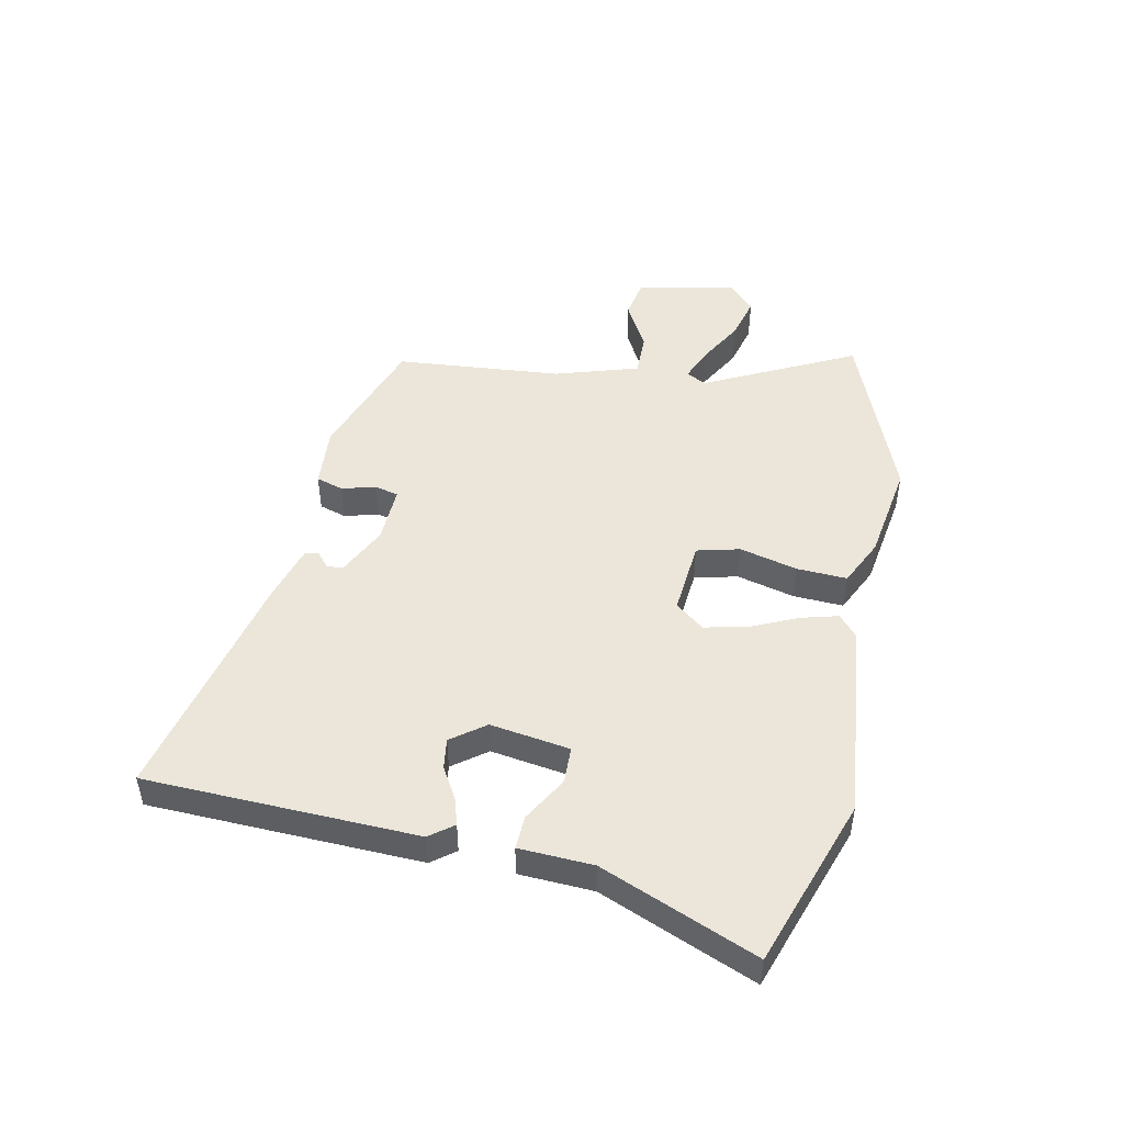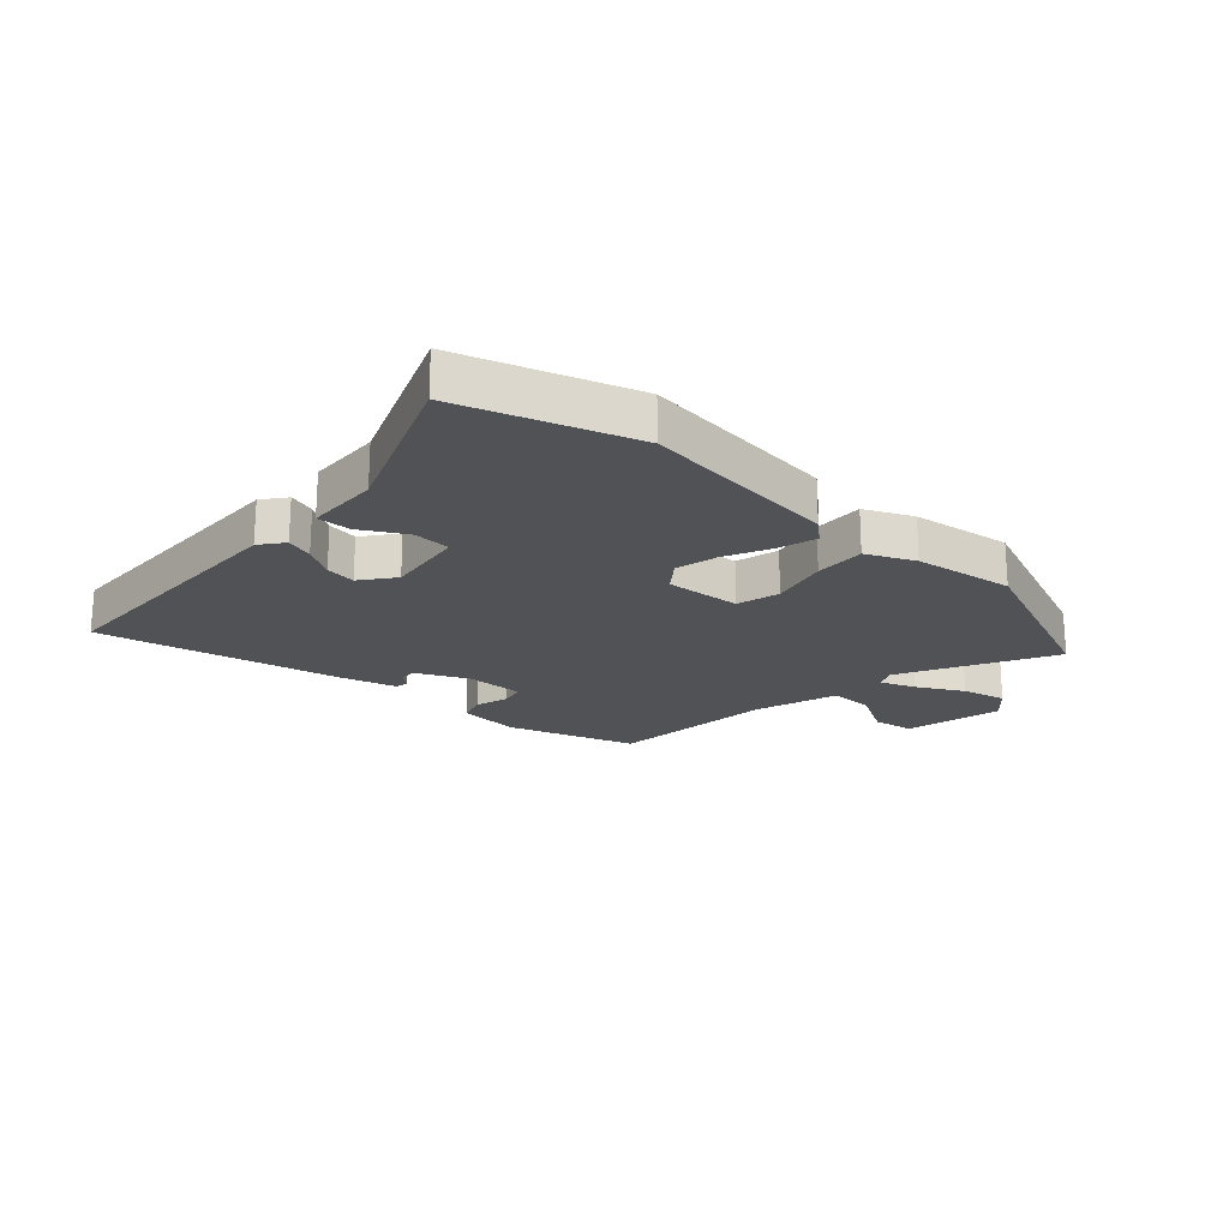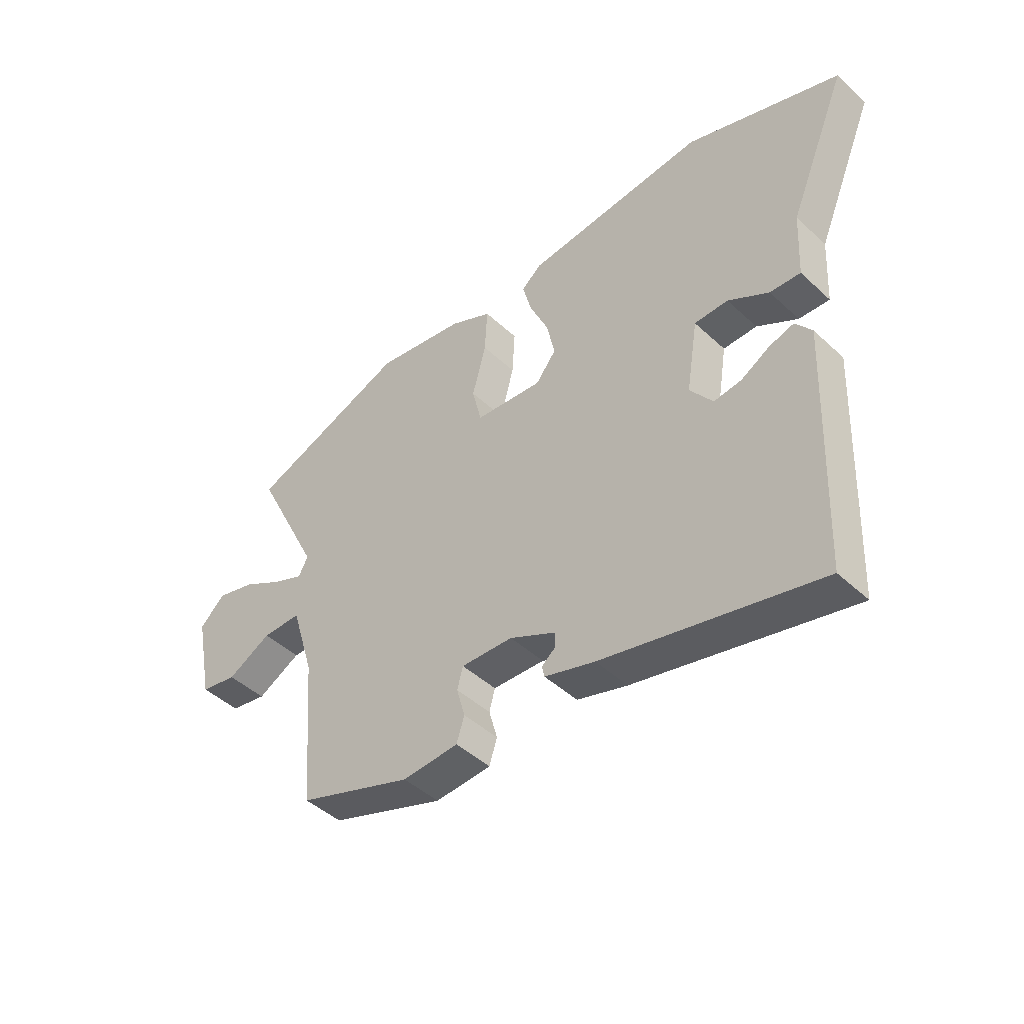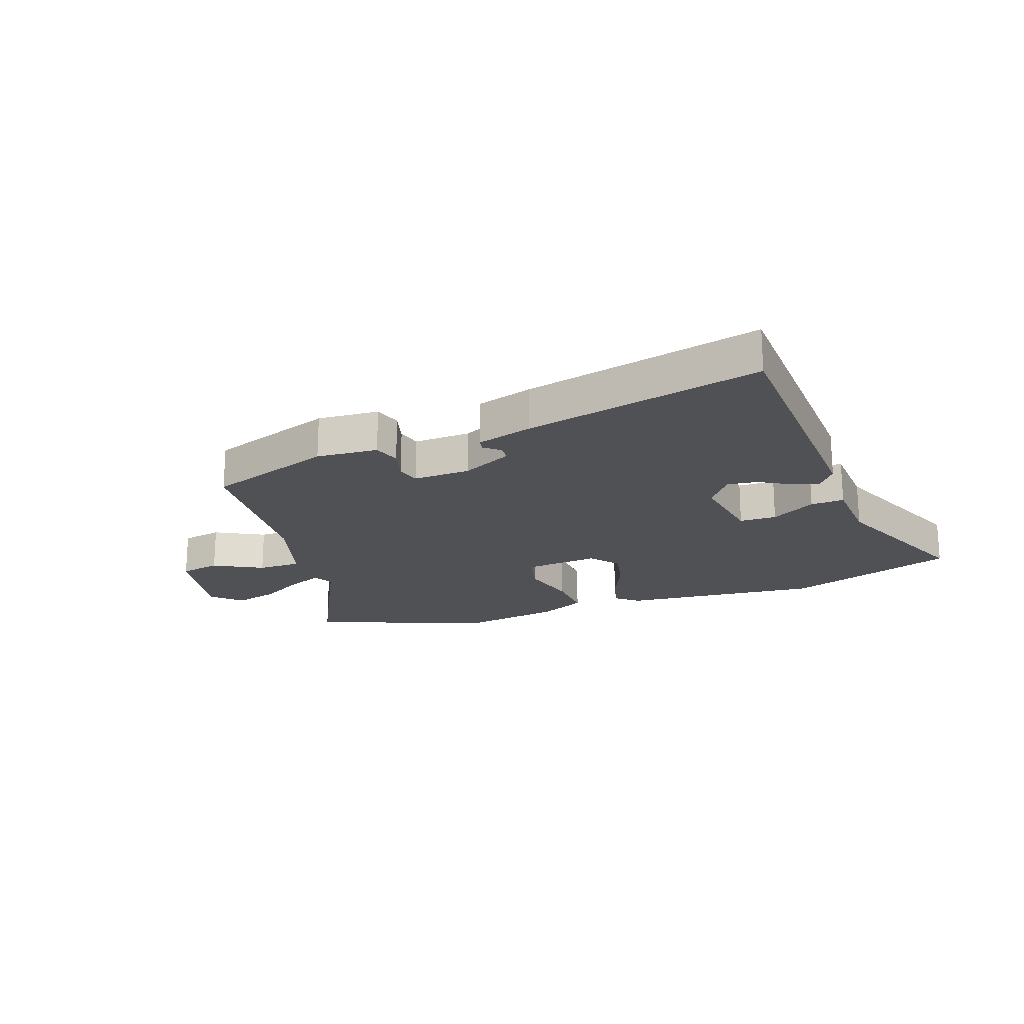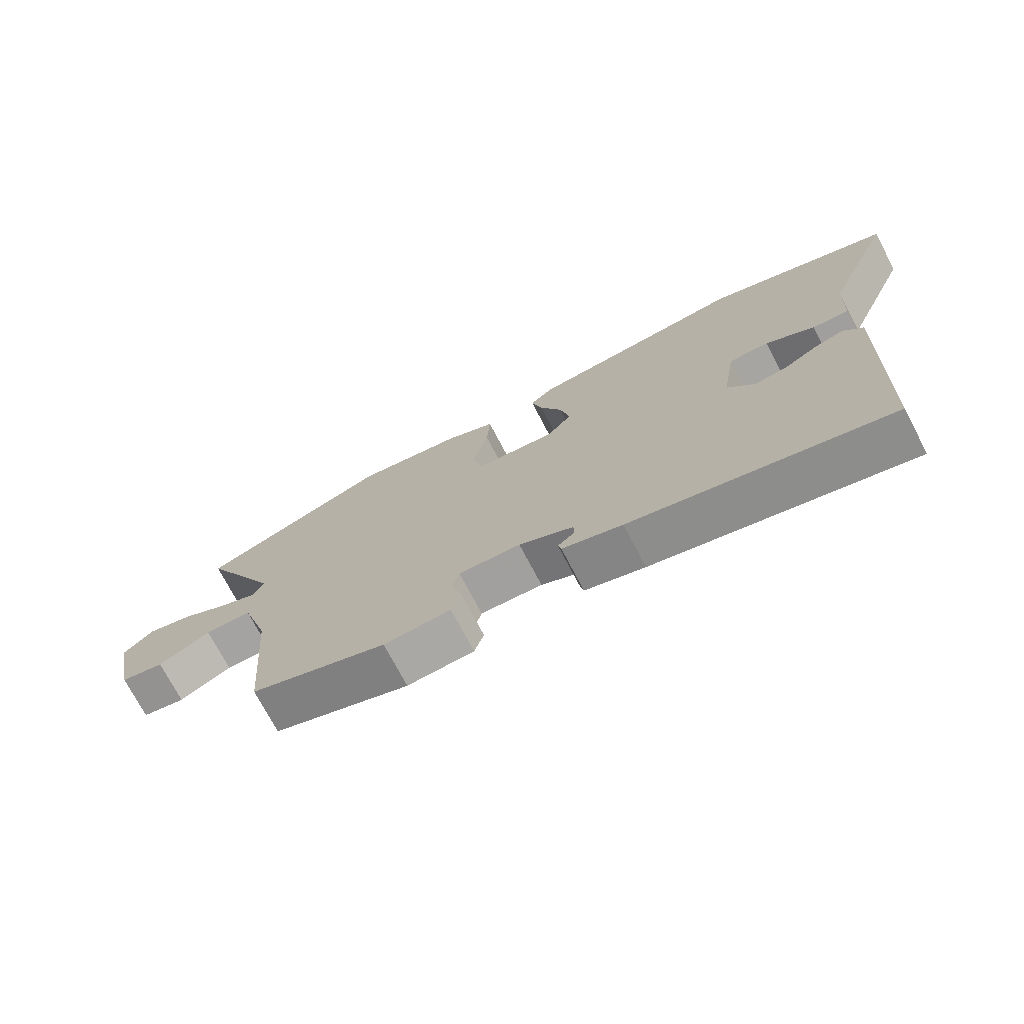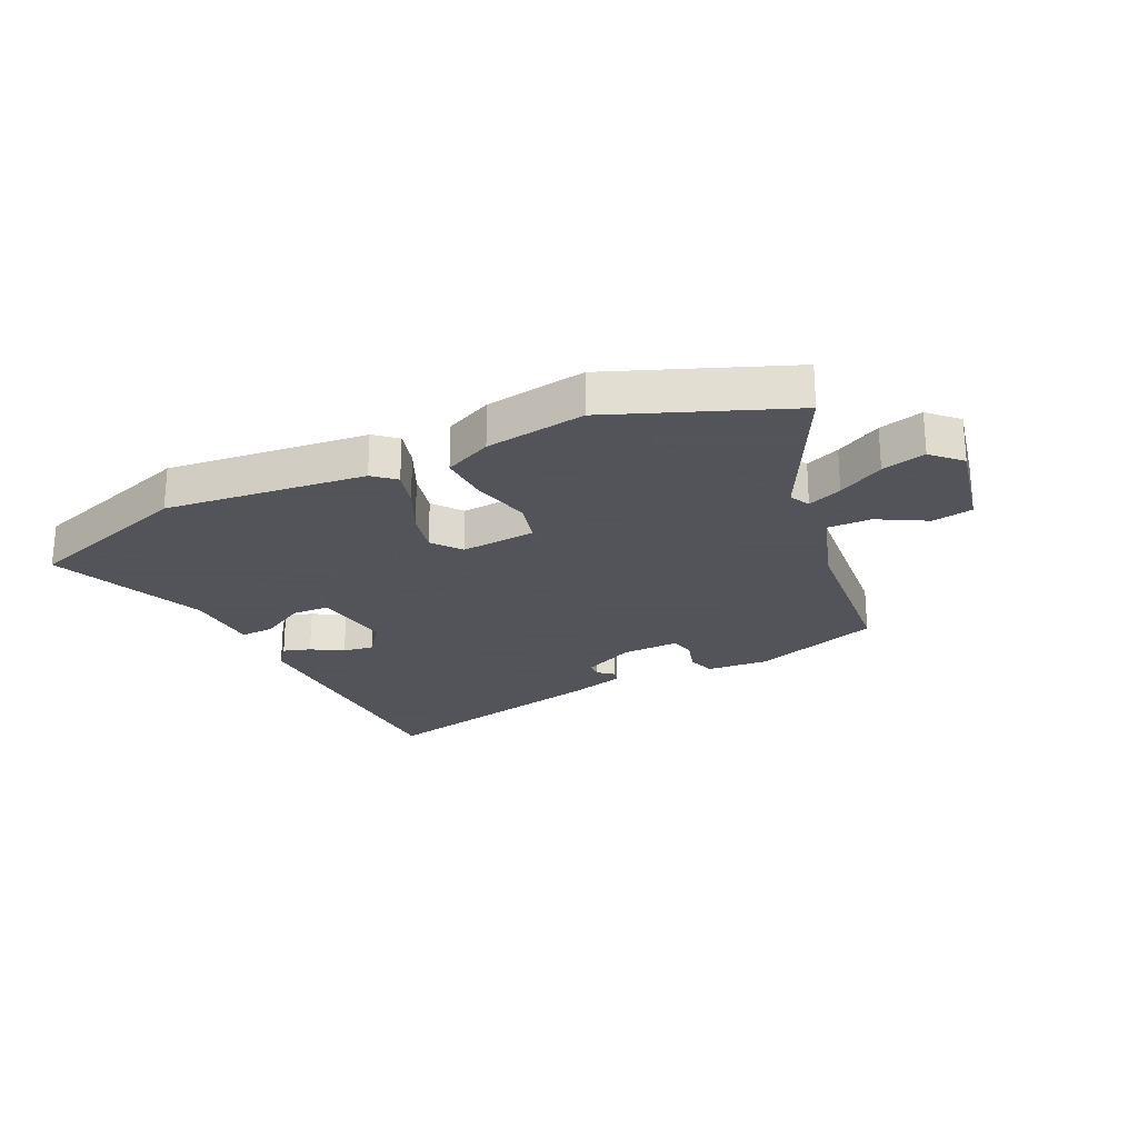
<metadata>
{"format":"obj","ext":"obj","renderer":"f3d","projection":"perspective","resolution":1024,"background":"white","views":[{"elev":47.8,"azim":-78.7,"up":"+Y"},{"elev":-21.0,"azim":-43.5,"up":"+Y"},{"elev":-45.2,"azim":-136.9,"up":"+Z"},{"elev":-20.0,"azim":-160.3,"up":"+Y"},{"elev":-73.1,"azim":-152.4,"up":"+Z"},{"elev":-23.9,"azim":24.7,"up":"+Y"}]}
</metadata>
<code>
v 0.484 0.07 -0.382
v 0.265 0.07 -0.459
v 0.158 0.07 -0.452
v 0.143 0.07 -0.405
v 0.159 0.07 -0.347
v 0.148 0.07 -0.306
v 0.049 0.07 -0.31
v -0.038 0.07 -0.353
v -0.039 0.07 -0.381
v -0.012 0.07 -0.403
v -0.017 0.07 -0.425
v -0.113 0.07 -0.454
v -0.524 0.07 -0.55
v -0.543 0.07 -0.084
v -0.512 0.07 -0.043
v -0.465 0.07 -0.057
v -0.411 0.07 -0.088
v -0.358 0.07 -0.095
v -0.315 0.07 -0.037
v -0.337 0.07 0.1
v -0.401 0.07 0.101
v -0.478 0.07 0.056
v -0.536 0.07 0.053
v -0.543 0.07 0.18
v -0.655 0.07 0.446
v -0.363 0.07 0.548
v -0.018 0.07 0.515
v 0.02 0.07 0.483
v 0.003 0.07 0.418
v -0.033 0.07 0.338
v -0.049 0.07 0.264
v -0.01 0.07 0.215
v 0.119 0.07 0.227
v 0.137 0.07 0.301
v 0.111 0.07 0.4
v 0.106 0.07 0.487
v 0.187 0.07 0.526
v 0.359 0.07 0.554
v 0.664 0.07 0.438
v 0.536 0.07 0.179
v 0.554 0.07 0.144
v 0.613 0.07 0.169
v 0.691 0.07 0.213
v 0.766 0.07 0.233
v 0.814 0.07 0.187
v 0.78 0.07 0.018
v 0.71 0.07 0.005
v 0.626 0.07 0.05
v 0.551 0.07 0.05
v 0.507 0.07 -0.094
v 0.484 0 -0.382
v 0.265 0 -0.459
v 0.158 0 -0.452
v 0.143 0 -0.405
v 0.159 0 -0.347
v 0.148 0 -0.306
v 0.049 0 -0.31
v -0.038 0 -0.353
v -0.039 0 -0.381
v -0.012 0 -0.403
v -0.017 0 -0.425
v -0.113 0 -0.454
v -0.524 0 -0.55
v -0.543 0 -0.084
v -0.512 0 -0.043
v -0.465 0 -0.057
v -0.411 0 -0.088
v -0.358 0 -0.095
v -0.315 0 -0.037
v -0.337 0 0.1
v -0.401 0 0.101
v -0.478 0 0.056
v -0.536 0 0.053
v -0.543 0 0.18
v -0.655 0 0.446
v -0.363 0 0.548
v -0.018 0 0.515
v 0.02 0 0.483
v 0.003 0 0.418
v -0.033 0 0.338
v -0.049 0 0.264
v -0.01 0 0.215
v 0.119 0 0.227
v 0.137 0 0.301
v 0.111 0 0.4
v 0.106 0 0.487
v 0.187 0 0.526
v 0.359 0 0.554
v 0.664 0 0.438
v 0.536 0 0.179
v 0.554 0 0.144
v 0.613 0 0.169
v 0.691 0 0.213
v 0.766 0 0.233
v 0.814 0 0.187
v 0.78 0 0.018
v 0.71 0 0.005
v 0.626 0 0.05
v 0.551 0 0.05
v 0.507 0 -0.094
f 46 47 48
f 45 46 48
f 44 45 48
f 43 44 48
f 42 43 48
f 41 42 48 49
f 40 41 49 50
f 38 39 40
f 37 38 40
f 36 37 40
f 35 36 40
f 34 35 40
f 33 34 40 50
f 28 29 30
f 27 28 30
f 26 27 30
f 25 26 30
f 24 25 30
f 23 24 30
f 22 23 30
f 21 22 30
f 20 21 30 31
f 19 20 31 32
f 15 16 17
f 14 15 17
f 13 14 17
f 12 13 17
f 11 12 17
f 10 11 17
f 9 10 17
f 8 9 17 18
f 19 32 33
f 18 19 33
f 8 18 33
f 7 8 33
f 3 4 5
f 2 3 5
f 1 2 5 6
f 6 7 33 50
f 1 6 50
f 98 97 96
f 98 96 95
f 98 95 94
f 98 94 93
f 98 93 92
f 99 98 92 91
f 100 99 91 90
f 90 89 88
f 90 88 87
f 90 87 86
f 90 86 85
f 90 85 84
f 100 90 84 83
f 80 79 78
f 80 78 77
f 80 77 76
f 80 76 75
f 80 75 74
f 80 74 73
f 80 73 72
f 80 72 71
f 81 80 71 70
f 82 81 70 69
f 67 66 65
f 67 65 64
f 67 64 63
f 67 63 62
f 67 62 61
f 67 61 60
f 67 60 59
f 68 67 59 58
f 83 82 69
f 83 69 68
f 83 68 58
f 83 58 57
f 55 54 53
f 55 53 52
f 56 55 52 51
f 100 83 57 56
f 100 56 51
f 1 51 52 2
f 2 52 53 3
f 3 53 54 4
f 4 54 55 5
f 5 55 56 6
f 6 56 57 7
f 7 57 58 8
f 8 58 59 9
f 9 59 60 10
f 10 60 61 11
f 11 61 62 12
f 12 62 63 13
f 13 63 64 14
f 14 64 65 15
f 15 65 66 16
f 16 66 67 17
f 17 67 68 18
f 18 68 69 19
f 19 69 70 20
f 20 70 71 21
f 21 71 72 22
f 22 72 73 23
f 23 73 74 24
f 24 74 75 25
f 25 75 76 26
f 26 76 77 27
f 27 77 78 28
f 28 78 79 29
f 29 79 80 30
f 30 80 81 31
f 31 81 82 32
f 32 82 83 33
f 33 83 84 34
f 34 84 85 35
f 35 85 86 36
f 36 86 87 37
f 37 87 88 38
f 38 88 89 39
f 39 89 90 40
f 40 90 91 41
f 41 91 92 42
f 42 92 93 43
f 43 93 94 44
f 44 94 95 45
f 45 95 96 46
f 46 96 97 47
f 47 97 98 48
f 48 98 99 49
f 49 99 100 50
f 50 100 51 1

</code>
